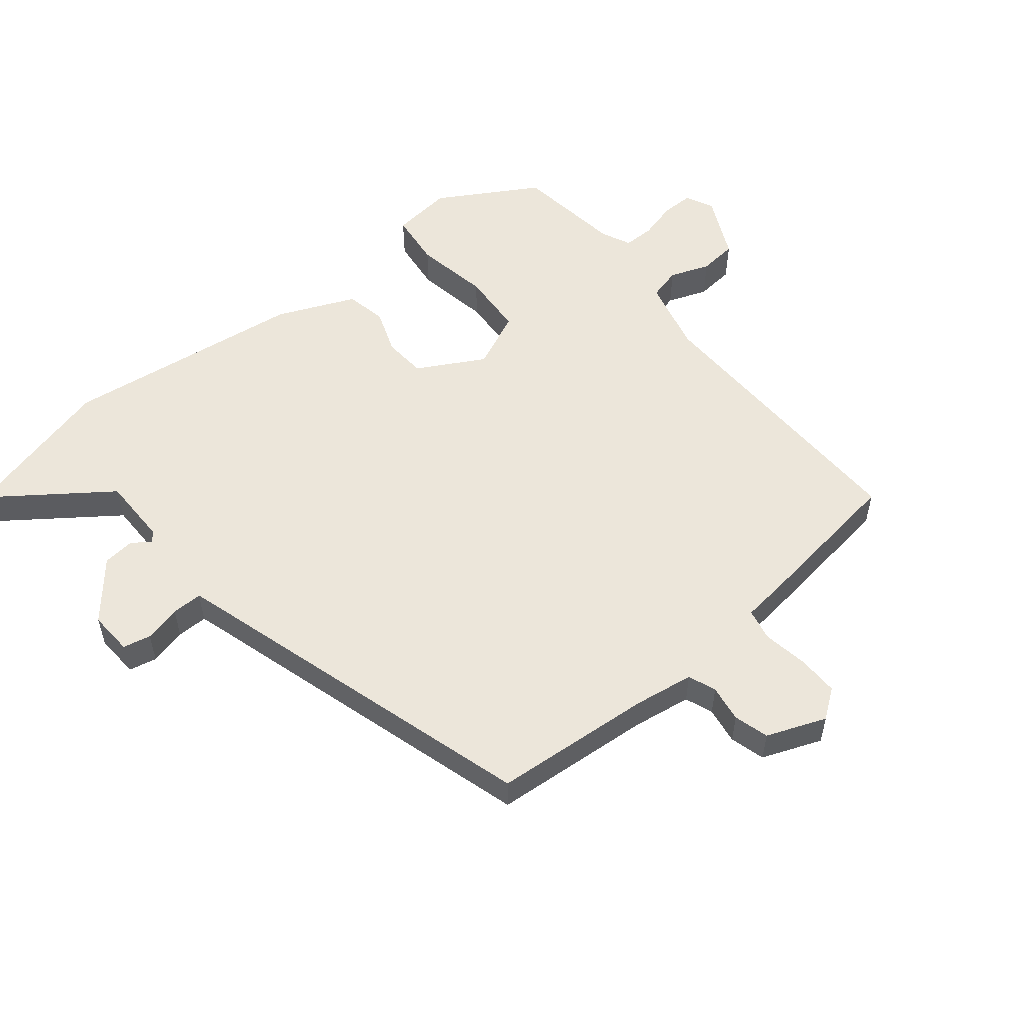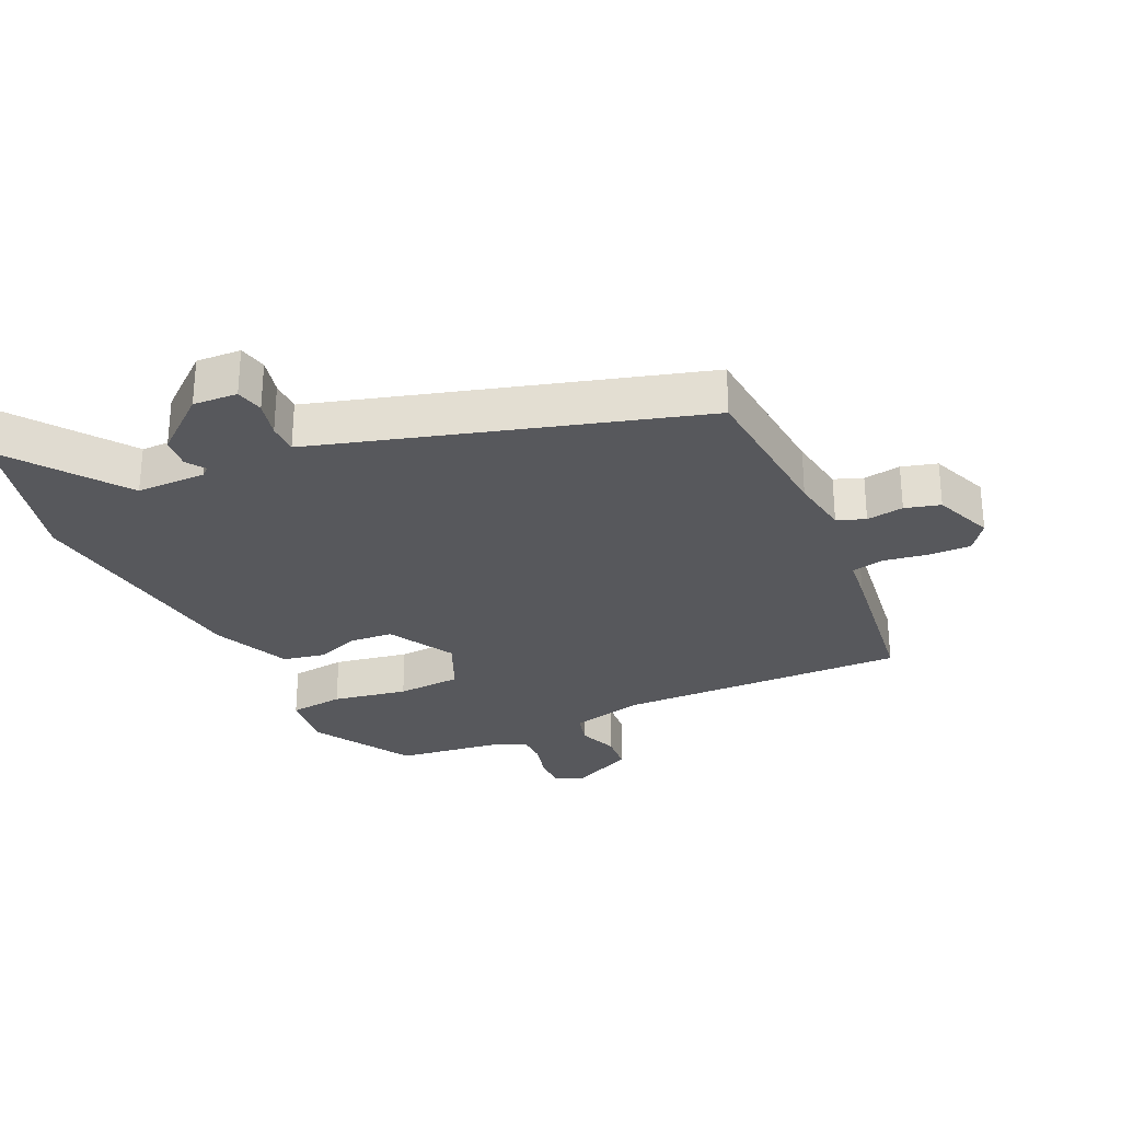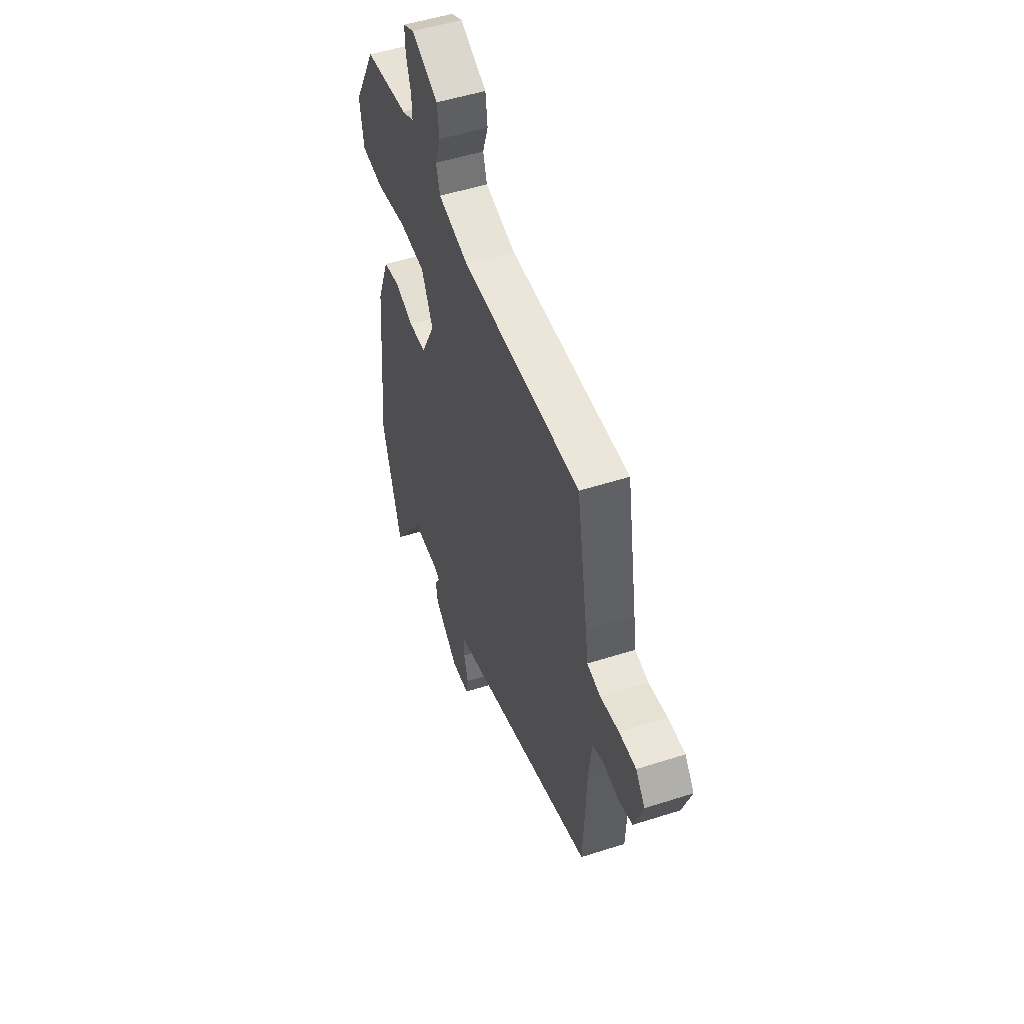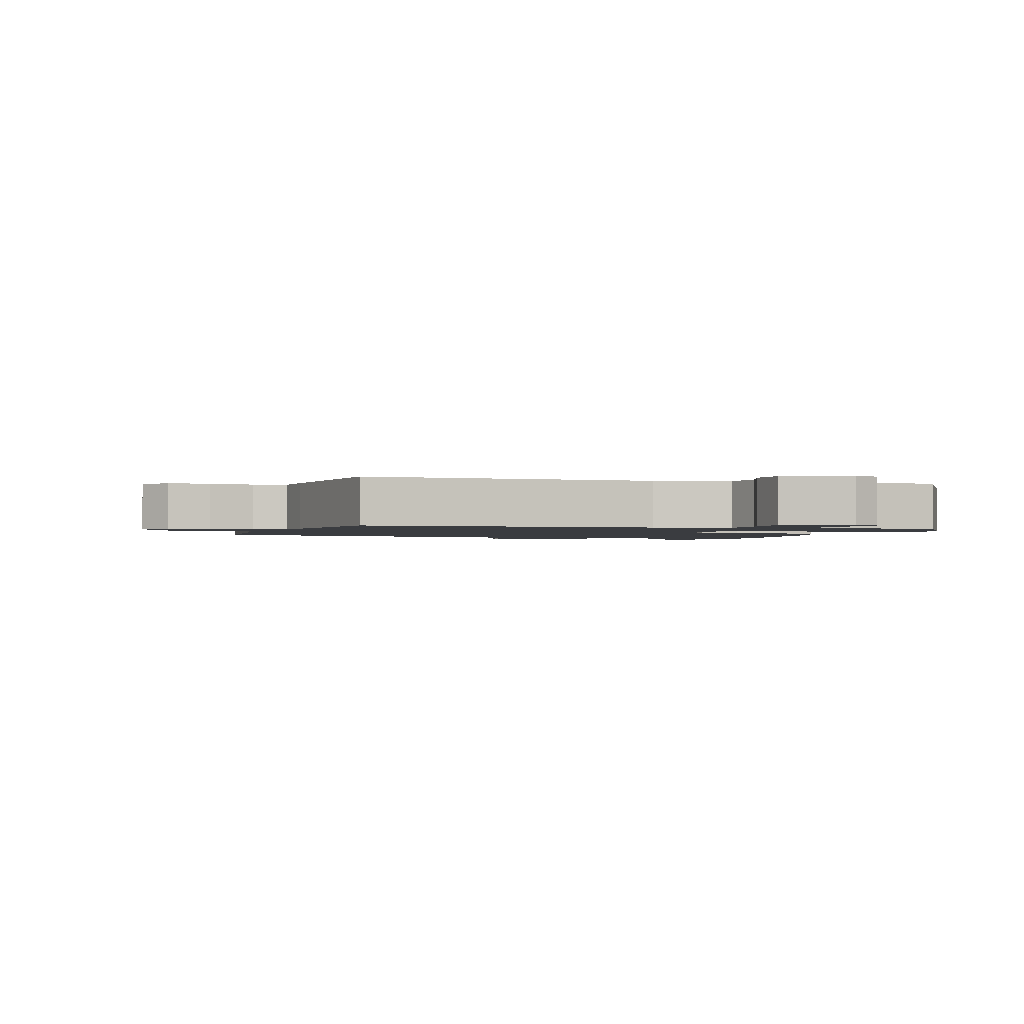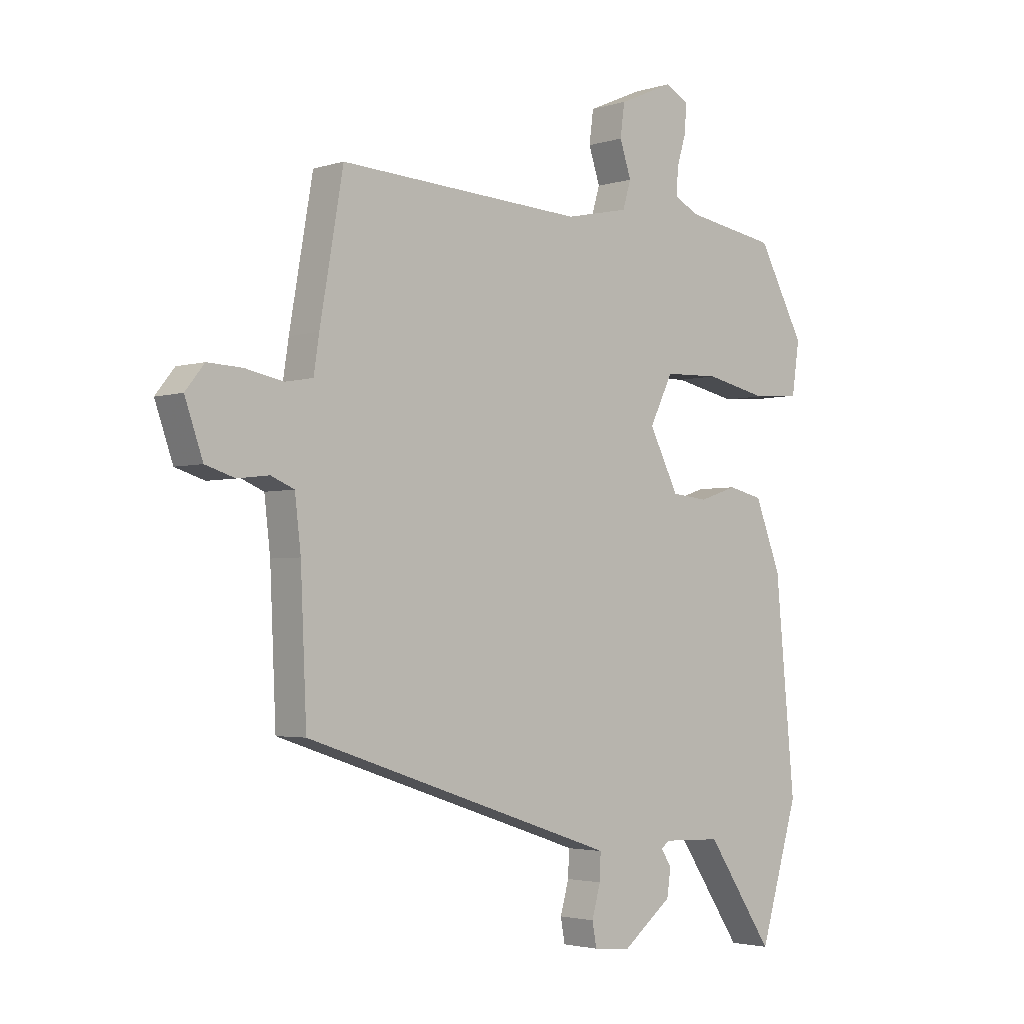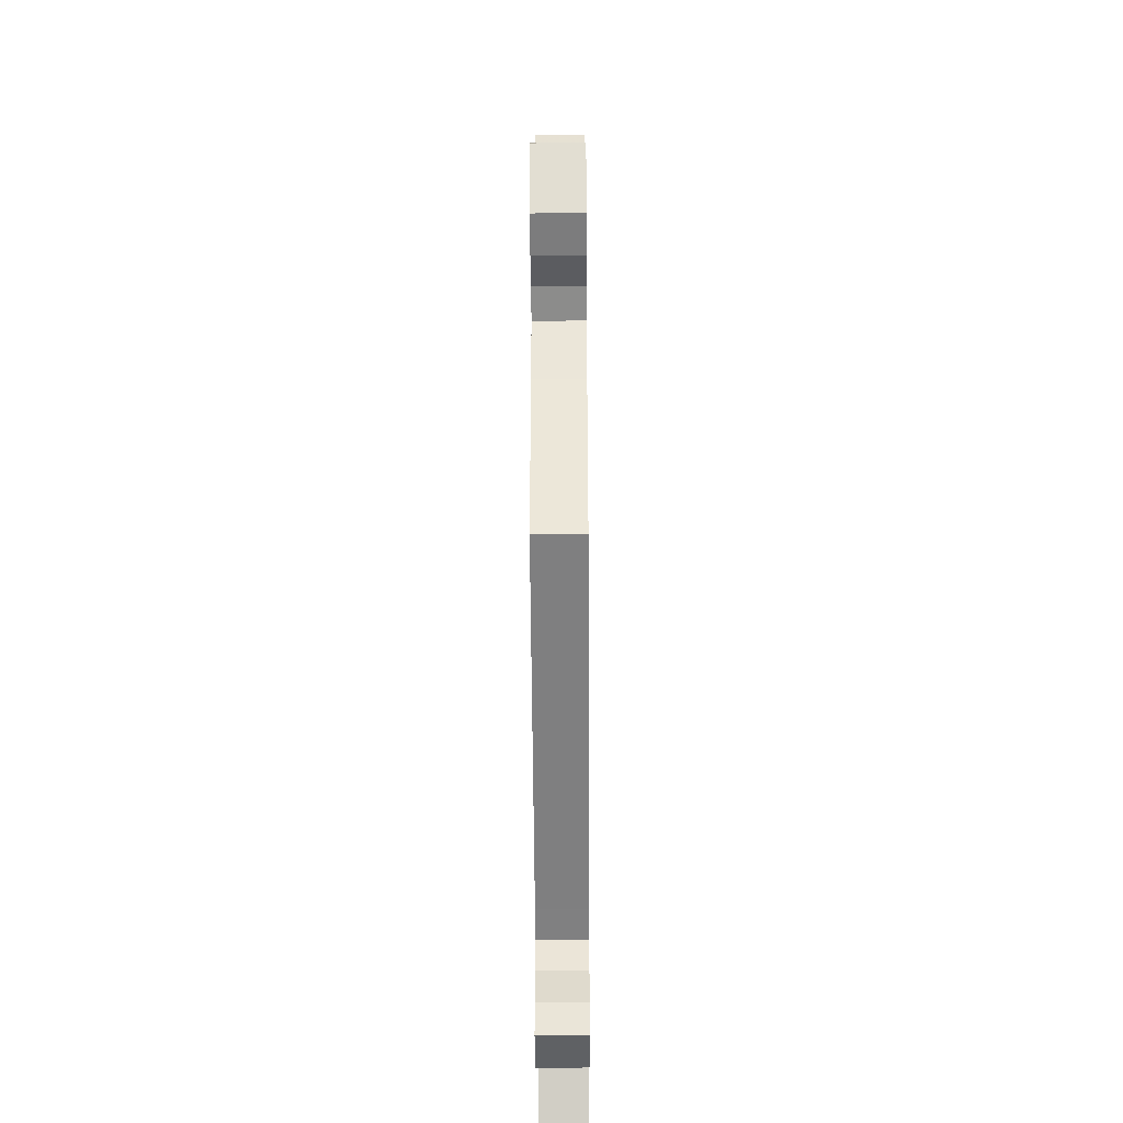
<metadata>
{"format":"obj","ext":"obj","renderer":"f3d","projection":"perspective","resolution":1024,"background":"white","views":[{"elev":54.6,"azim":-127.2,"up":"+Y"},{"elev":-28.5,"azim":-153.1,"up":"+Y"},{"elev":51.5,"azim":-109.2,"up":"+Z"},{"elev":-1.6,"azim":-15.4,"up":"+Y"},{"elev":-2.9,"azim":-43.0,"up":"+Z"},{"elev":-41.4,"azim":-89.6,"up":"+Z"}]}
</metadata>
<code>
v 0.452 0.07 0.49
v 0.538 0.07 0.332
v 0.524 0.07 0.237
v 0.438 0.07 0.23
v 0.322 0.07 0.255
v 0.221 0.07 0.252
v 0.178 0.07 0.165
v 0.232 0.07 0.059
v 0.299 0.07 0.052
v 0.369 0.07 0.075
v 0.433 0.07 0.06
v 0.481 0.07 -0.063
v 0.517 0.07 -0.443
v 0.445 0.07 -0.683
v 0.321 0.07 -0.499
v 0.213 0.07 -0.495
v 0.198 0.07 -0.507
v 0.217 0.07 -0.537
v 0.21 0.07 -0.586
v 0.119 0.07 -0.657
v 0.05 0.07 -0.651
v 0.042 0.07 -0.607
v 0.058 0.07 -0.55
v 0.06 0.07 -0.502
v 0.013 0.07 -0.486
v -0.518 0.07 -0.31
v -0.529 0.07 -0.06
v -0.54 0.07 0.034
v -0.583 0.07 0.052
v -0.641 0.07 0.045
v -0.695 0.07 0.062
v -0.728 0.07 0.156
v -0.693 0.07 0.2
v -0.629 0.07 0.197
v -0.559 0.07 0.183
v -0.508 0.07 0.192
v -0.498 0.07 0.258
v -0.455 0.07 0.505
v -0.003 0.07 0.48
v 0.114 0.07 0.505
v 0.129 0.07 0.555
v 0.108 0.07 0.618
v 0.116 0.07 0.678
v 0.217 0.07 0.722
v 0.26 0.07 0.699
v 0.258 0.07 0.649
v 0.24 0.07 0.59
v 0.238 0.07 0.541
v 0.284 0.07 0.518
v 0.452 0 0.49
v 0.538 0 0.332
v 0.524 0 0.237
v 0.438 0 0.23
v 0.322 0 0.255
v 0.221 0 0.252
v 0.178 0 0.165
v 0.232 0 0.059
v 0.299 0 0.052
v 0.369 0 0.075
v 0.433 0 0.06
v 0.481 0 -0.063
v 0.517 0 -0.443
v 0.445 0 -0.683
v 0.321 0 -0.499
v 0.213 0 -0.495
v 0.198 0 -0.507
v 0.217 0 -0.537
v 0.21 0 -0.586
v 0.119 0 -0.657
v 0.05 0 -0.651
v 0.042 0 -0.607
v 0.058 0 -0.55
v 0.06 0 -0.502
v 0.013 0 -0.486
v -0.518 0 -0.31
v -0.529 0 -0.06
v -0.54 0 0.034
v -0.583 0 0.052
v -0.641 0 0.045
v -0.695 0 0.062
v -0.728 0 0.156
v -0.693 0 0.2
v -0.629 0 0.197
v -0.559 0 0.183
v -0.508 0 0.192
v -0.498 0 0.258
v -0.455 0 0.505
v -0.003 0 0.48
v 0.114 0 0.505
v 0.129 0 0.555
v 0.108 0 0.618
v 0.116 0 0.678
v 0.217 0 0.722
v 0.26 0 0.699
v 0.258 0 0.649
v 0.24 0 0.59
v 0.238 0 0.541
v 0.284 0 0.518
f 45 46 47
f 44 45 47
f 43 44 47
f 42 43 47
f 41 42 47
f 40 41 47 48
f 36 37 38 39
f 36 39 40
f 33 34 35
f 32 33 35
f 31 32 35
f 30 31 35
f 29 30 35
f 28 29 35 36
f 40 48 49
f 36 40 49
f 28 36 49
f 27 28 49
f 21 22 23
f 20 21 23
f 19 20 23
f 18 19 23
f 17 18 23
f 16 17 23 24
f 13 14 15
f 12 13 15
f 11 12 15
f 10 11 15
f 9 10 15
f 8 9 15 16
f 16 24 25
f 8 16 25
f 7 8 25
f 3 4 5
f 2 3 5
f 1 2 5
f 49 1 5
f 49 5 6
f 27 49 6 7
f 7 25 26 27
f 96 95 94
f 96 94 93
f 96 93 92
f 96 92 91
f 96 91 90
f 97 96 90 89
f 88 87 86 85
f 89 88 85
f 84 83 82
f 84 82 81
f 84 81 80
f 84 80 79
f 84 79 78
f 85 84 78 77
f 98 97 89
f 98 89 85
f 98 85 77
f 98 77 76
f 72 71 70
f 72 70 69
f 72 69 68
f 72 68 67
f 72 67 66
f 73 72 66 65
f 64 63 62
f 64 62 61
f 64 61 60
f 64 60 59
f 64 59 58
f 65 64 58 57
f 74 73 65
f 74 65 57
f 74 57 56
f 54 53 52
f 54 52 51
f 54 51 50
f 54 50 98
f 55 54 98
f 56 55 98 76
f 76 75 74 56
f 1 50 51 2
f 2 51 52 3
f 3 52 53 4
f 4 53 54 5
f 5 54 55 6
f 6 55 56 7
f 7 56 57 8
f 8 57 58 9
f 9 58 59 10
f 10 59 60 11
f 11 60 61 12
f 12 61 62 13
f 13 62 63 14
f 14 63 64 15
f 15 64 65 16
f 16 65 66 17
f 17 66 67 18
f 18 67 68 19
f 19 68 69 20
f 20 69 70 21
f 21 70 71 22
f 22 71 72 23
f 23 72 73 24
f 24 73 74 25
f 25 74 75 26
f 26 75 76 27
f 27 76 77 28
f 28 77 78 29
f 29 78 79 30
f 30 79 80 31
f 31 80 81 32
f 32 81 82 33
f 33 82 83 34
f 34 83 84 35
f 35 84 85 36
f 36 85 86 37
f 37 86 87 38
f 38 87 88 39
f 39 88 89 40
f 40 89 90 41
f 41 90 91 42
f 42 91 92 43
f 43 92 93 44
f 44 93 94 45
f 45 94 95 46
f 46 95 96 47
f 47 96 97 48
f 48 97 98 49
f 49 98 50 1

</code>
